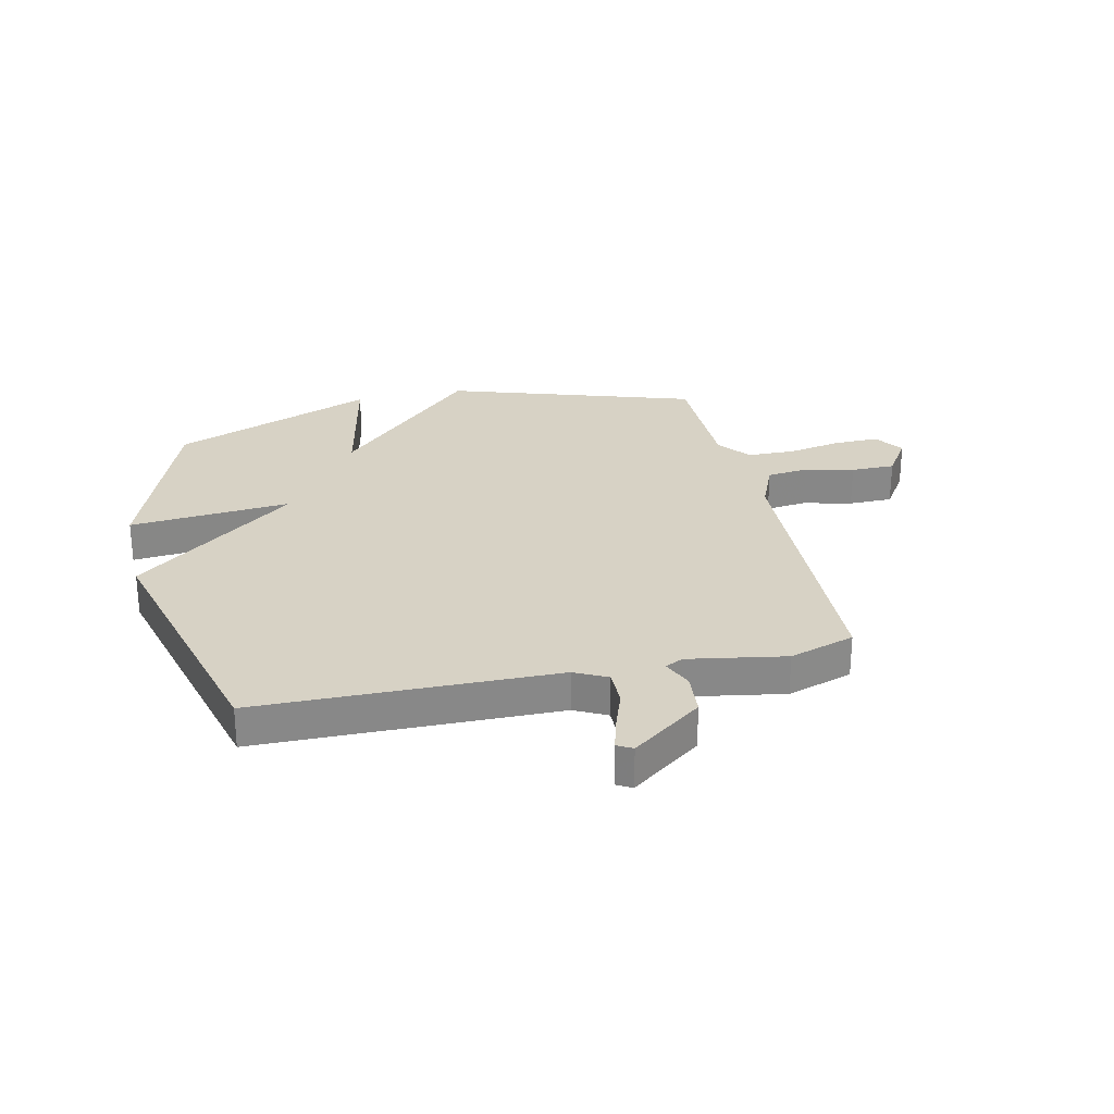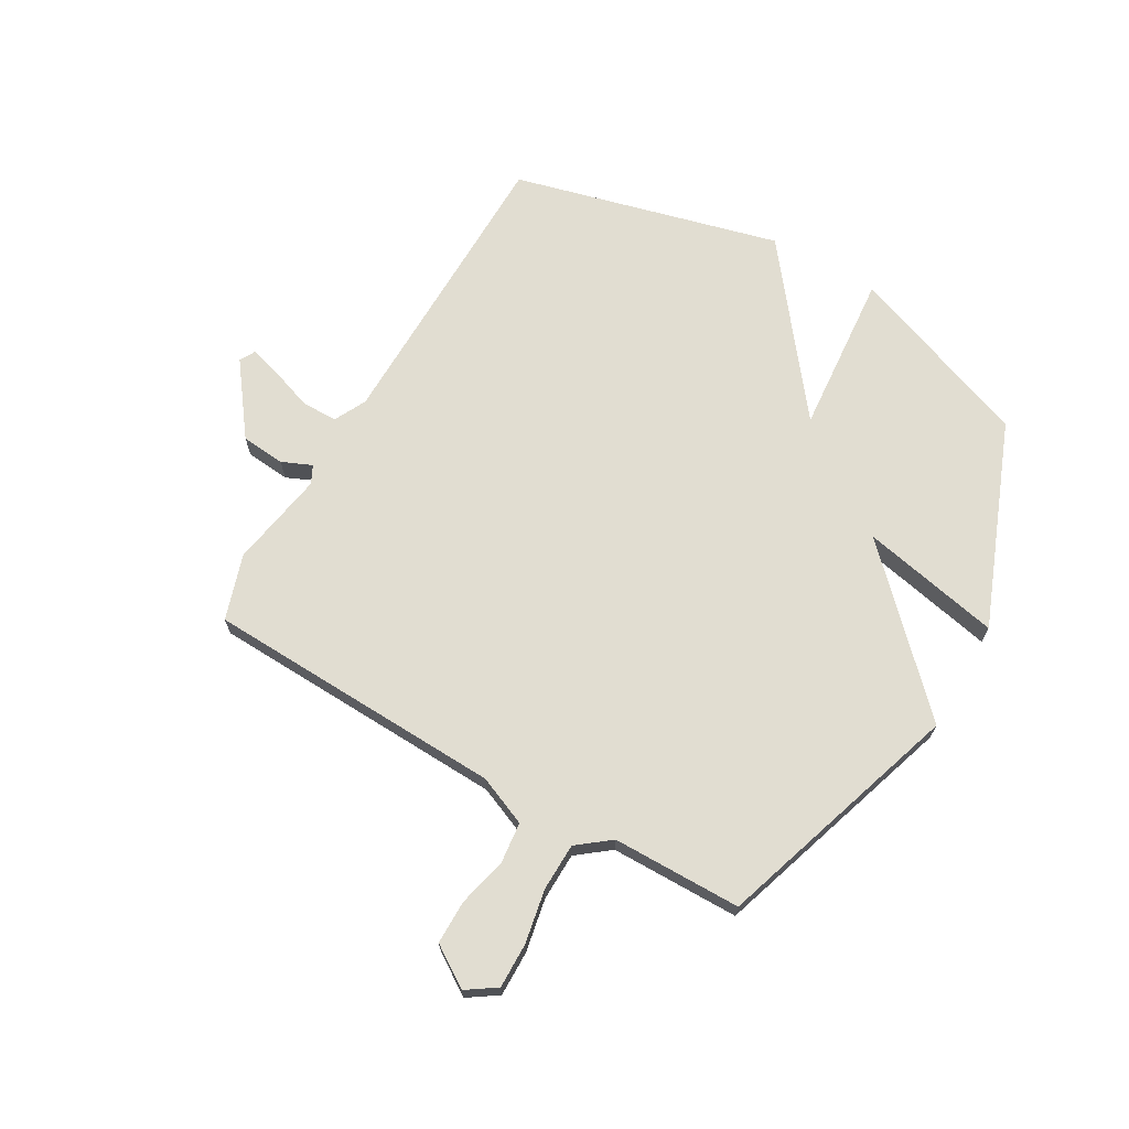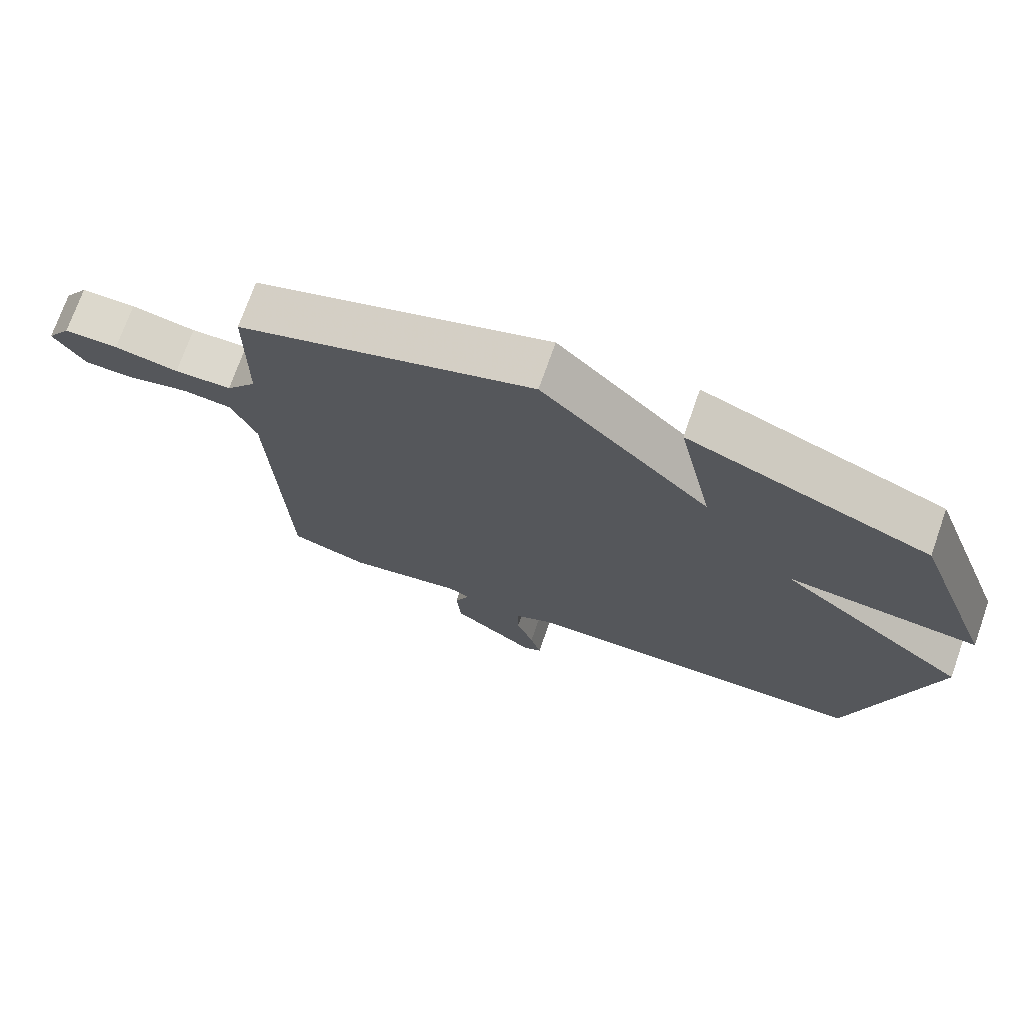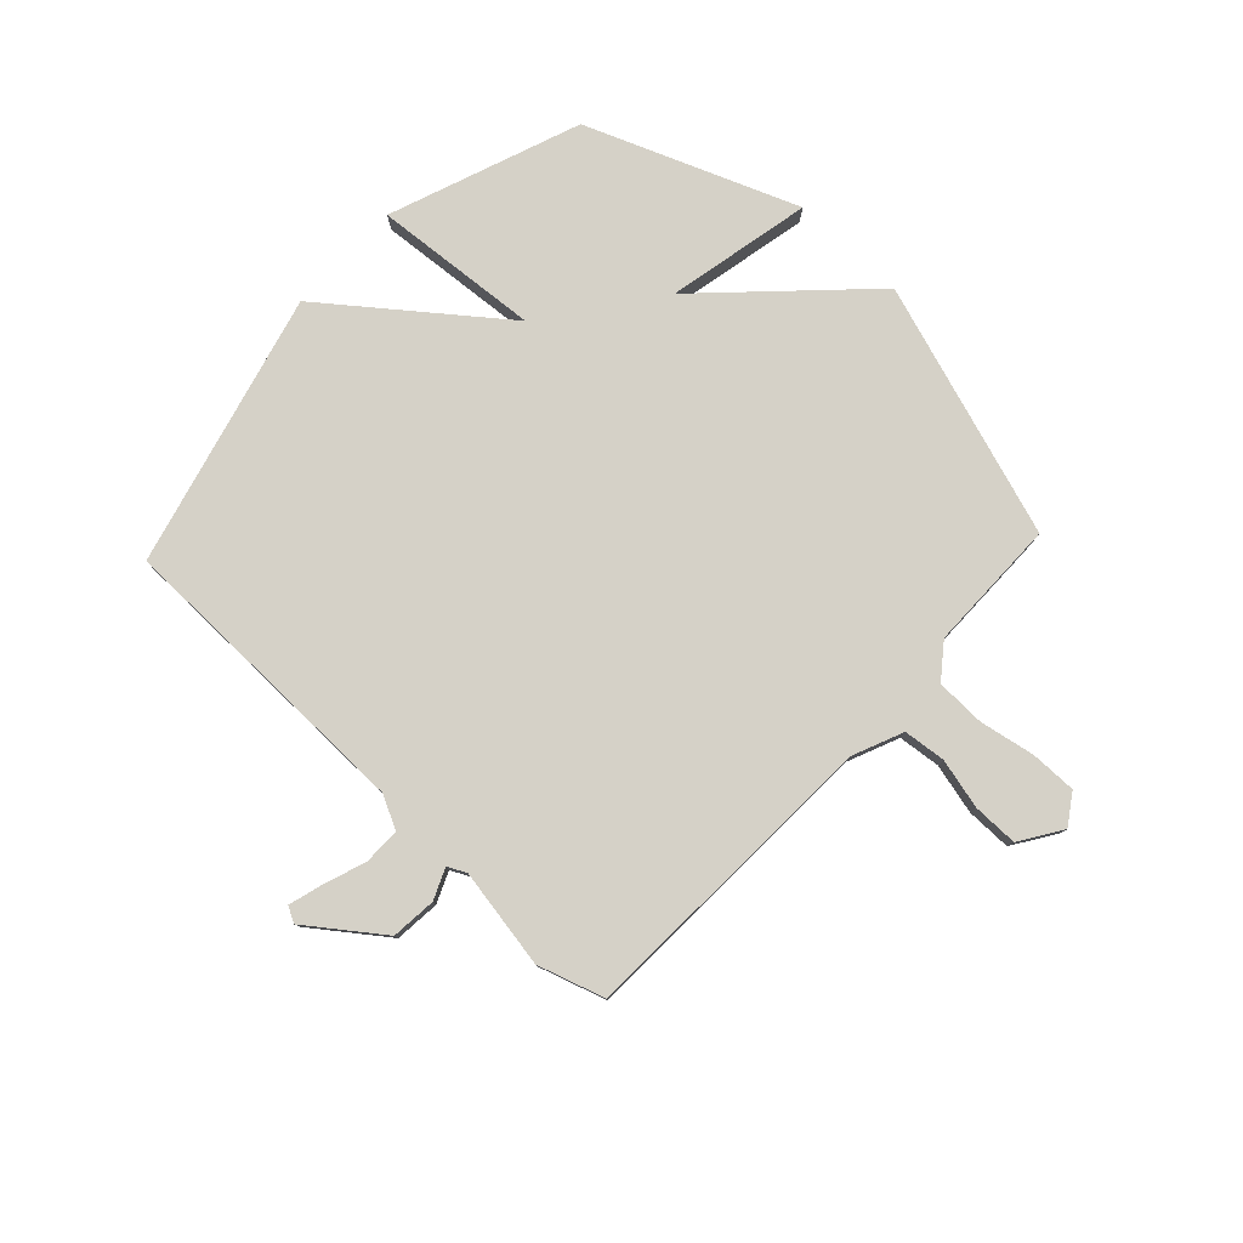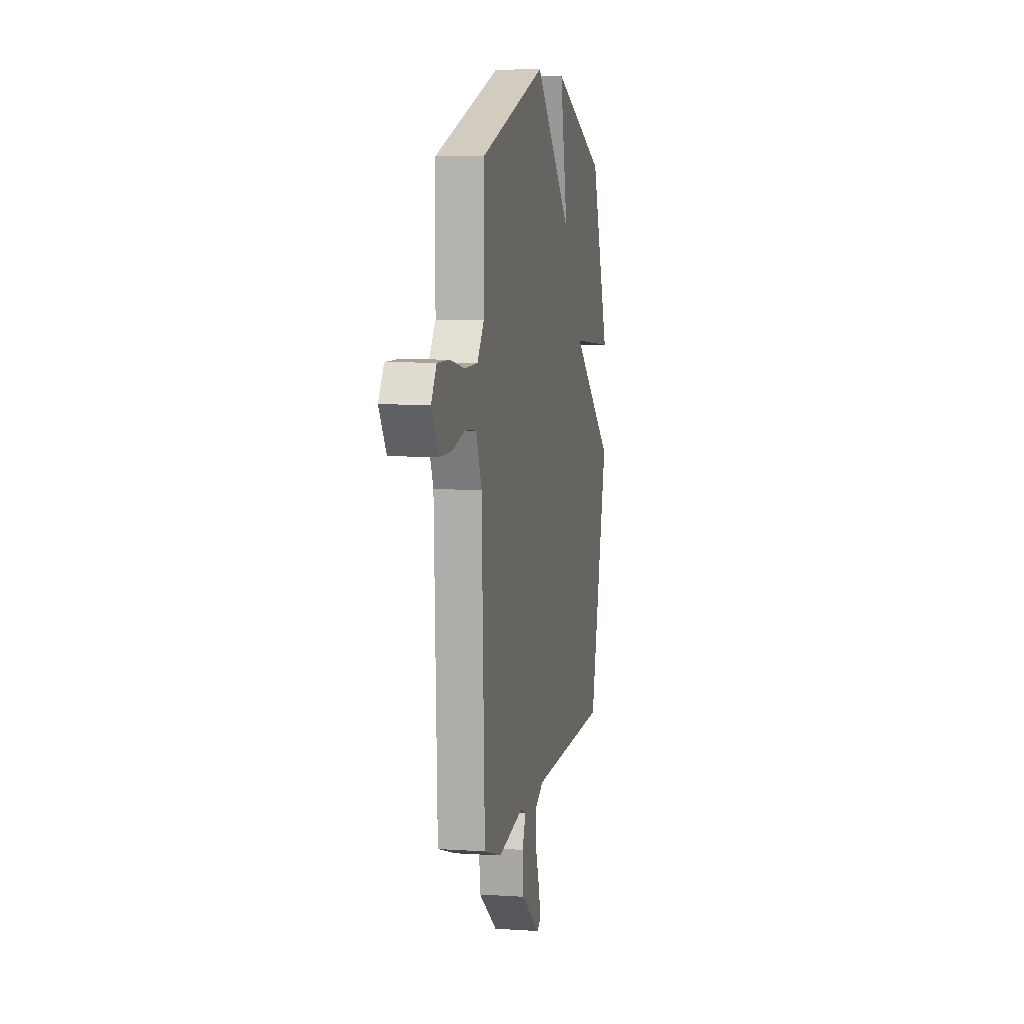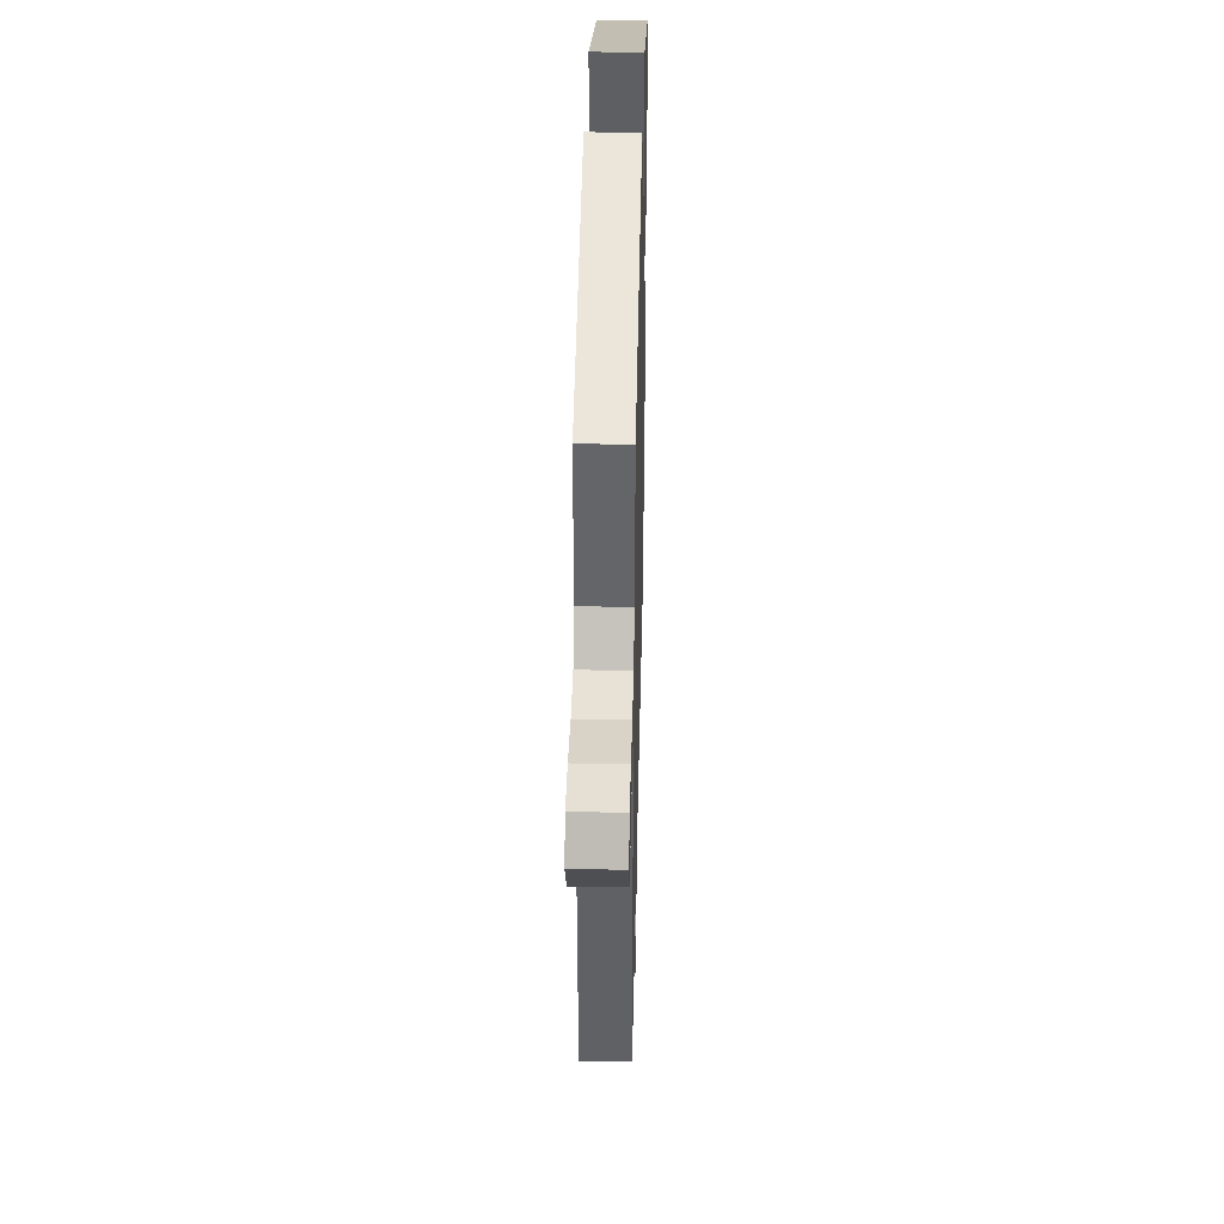
<metadata>
{"format":"obj","ext":"obj","renderer":"f3d","projection":"perspective","resolution":1024,"background":"white","views":[{"elev":27.4,"azim":167.2,"up":"+Y"},{"elev":68.9,"azim":-60.1,"up":"+Y"},{"elev":72.6,"azim":19.3,"up":"+Z"},{"elev":79.6,"azim":-136.8,"up":"+Y"},{"elev":7.2,"azim":-79.1,"up":"+Z"},{"elev":38.8,"azim":-88.7,"up":"+Z"}]}
</metadata>
<code>
v -0.5 0.07 0.5
v -0.061 0.07 0.643
v 0.191 0.07 0.394
v 0.139 0.07 0.643
v 0.5 0.07 0.5
v 0.622 0.07 0.172
v 0.335 0.07 0.196
v 0.622 0.07 -0.028
v 0.5 0.07 -0.5
v -0.029 0.07 -0.508
v -0.086 0.07 -0.537
v -0.086 0.07 -0.601
v -0.06 0.07 -0.675
v -0.044 0.07 -0.732
v -0.071 0.07 -0.747
v -0.196 0.07 -0.654
v -0.203 0.07 -0.576
v -0.18 0.07 -0.523
v -0.212 0.07 -0.507
v -0.384 0.07 -0.537
v -0.5 0.07 -0.5
v -0.52 0.07 0.031
v -0.557 0.07 0.119
v -0.63 0.07 0.127
v -0.717 0.07 0.106
v -0.795 0.07 0.106
v -0.842 0.07 0.178
v -0.807 0.07 0.23
v -0.727 0.07 0.229
v -0.632 0.07 0.211
v -0.547 0.07 0.213
v -0.502 0.07 0.271
v -0.5 0 0.5
v -0.061 0 0.643
v 0.191 0 0.394
v 0.139 0 0.643
v 0.5 0 0.5
v 0.622 0 0.172
v 0.335 0 0.196
v 0.622 0 -0.028
v 0.5 0 -0.5
v -0.029 0 -0.508
v -0.086 0 -0.537
v -0.086 0 -0.601
v -0.06 0 -0.675
v -0.044 0 -0.732
v -0.071 0 -0.747
v -0.196 0 -0.654
v -0.203 0 -0.576
v -0.18 0 -0.523
v -0.212 0 -0.507
v -0.384 0 -0.537
v -0.5 0 -0.5
v -0.52 0 0.031
v -0.557 0 0.119
v -0.63 0 0.127
v -0.717 0 0.106
v -0.795 0 0.106
v -0.842 0 0.178
v -0.807 0 0.23
v -0.727 0 0.229
v -0.632 0 0.211
v -0.547 0 0.213
v -0.502 0 0.271
f 28 29 30
f 27 28 30
f 26 27 30
f 25 26 30
f 24 25 30
f 23 24 30 31
f 22 23 31 32
f 21 22 32
f 20 21 32
f 19 20 32
f 16 17 18
f 15 16 18
f 14 15 18
f 13 14 18
f 12 13 18
f 11 12 18
f 1 2 3
f 32 1 3
f 19 32 3
f 18 19 3
f 11 18 3
f 10 11 3
f 7 8 9 10
f 5 6 7
f 4 5 7
f 3 4 7
f 3 7 10
f 62 61 60
f 62 60 59
f 62 59 58
f 62 58 57
f 62 57 56
f 63 62 56 55
f 64 63 55 54
f 64 54 53
f 64 53 52
f 64 52 51
f 50 49 48
f 50 48 47
f 50 47 46
f 50 46 45
f 50 45 44
f 50 44 43
f 35 34 33
f 35 33 64
f 35 64 51
f 35 51 50
f 35 50 43
f 35 43 42
f 42 41 40 39
f 39 38 37
f 39 37 36
f 39 36 35
f 42 39 35
f 1 33 34 2
f 2 34 35 3
f 3 35 36 4
f 4 36 37 5
f 5 37 38 6
f 6 38 39 7
f 7 39 40 8
f 8 40 41 9
f 9 41 42 10
f 10 42 43 11
f 11 43 44 12
f 12 44 45 13
f 13 45 46 14
f 14 46 47 15
f 15 47 48 16
f 16 48 49 17
f 17 49 50 18
f 18 50 51 19
f 19 51 52 20
f 20 52 53 21
f 21 53 54 22
f 22 54 55 23
f 23 55 56 24
f 24 56 57 25
f 25 57 58 26
f 26 58 59 27
f 27 59 60 28
f 28 60 61 29
f 29 61 62 30
f 30 62 63 31
f 31 63 64 32
f 32 64 33 1

</code>
